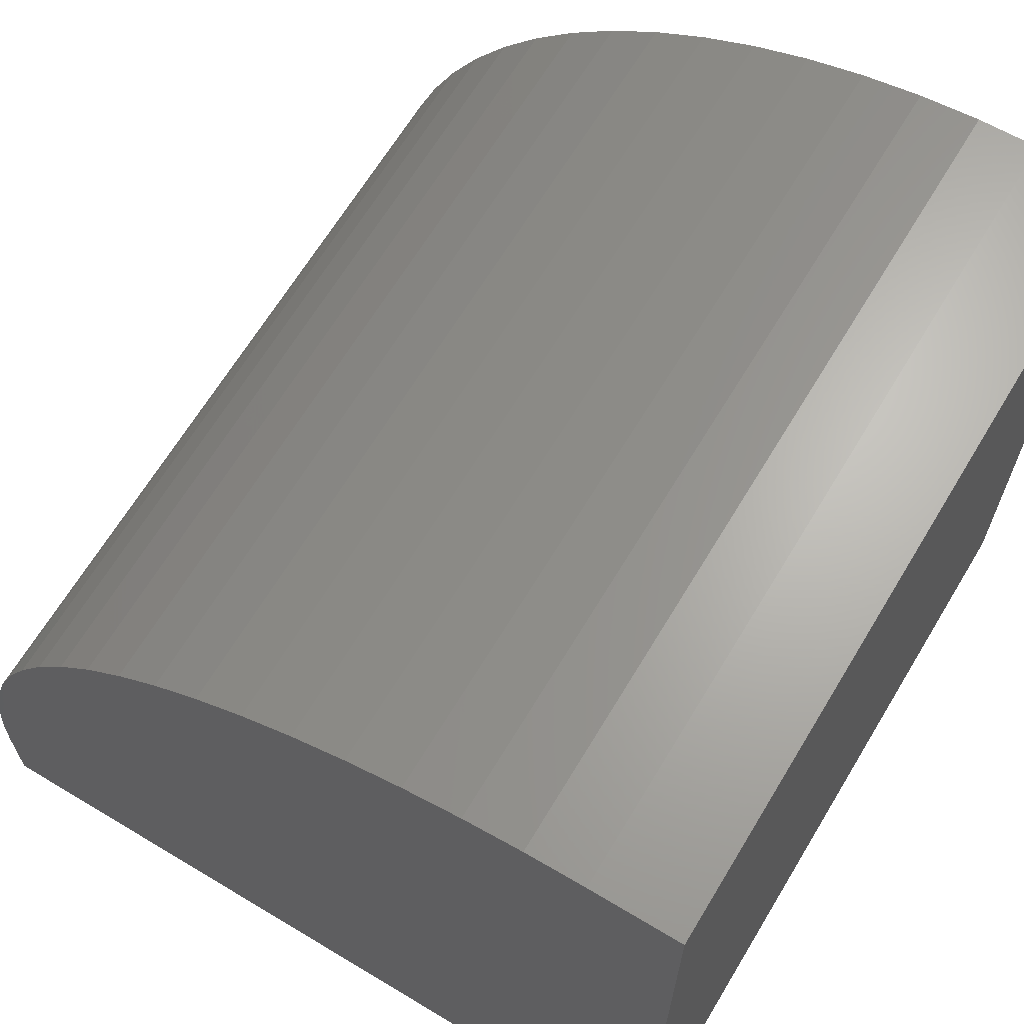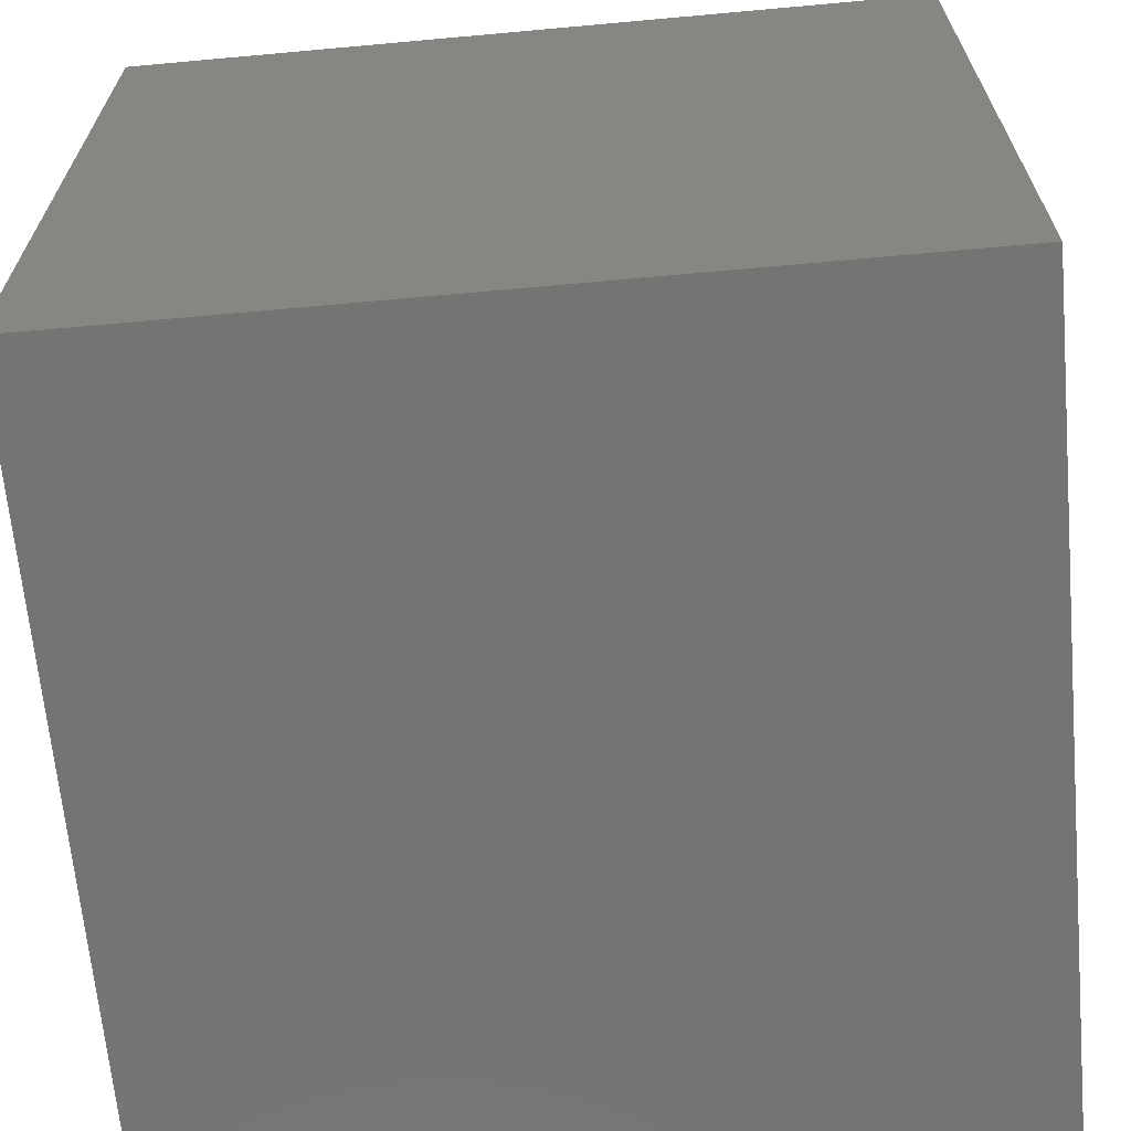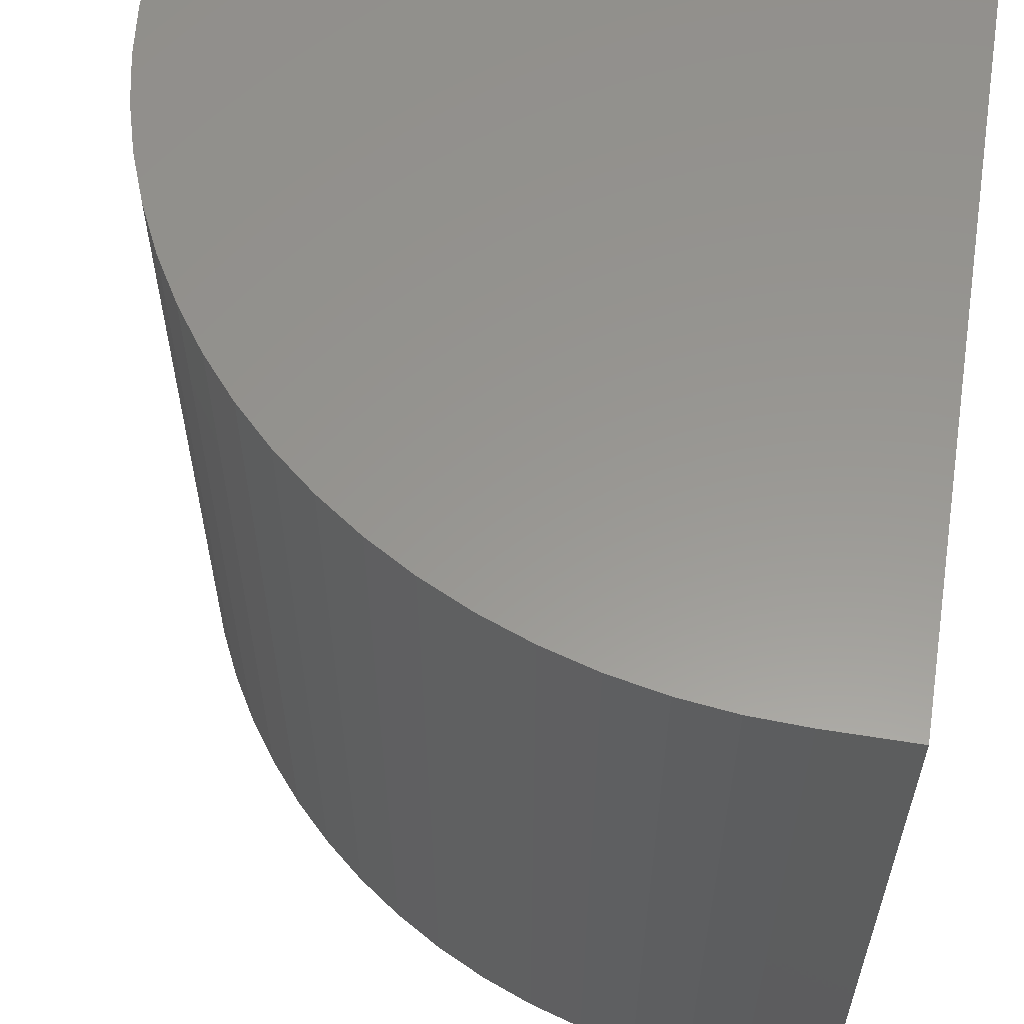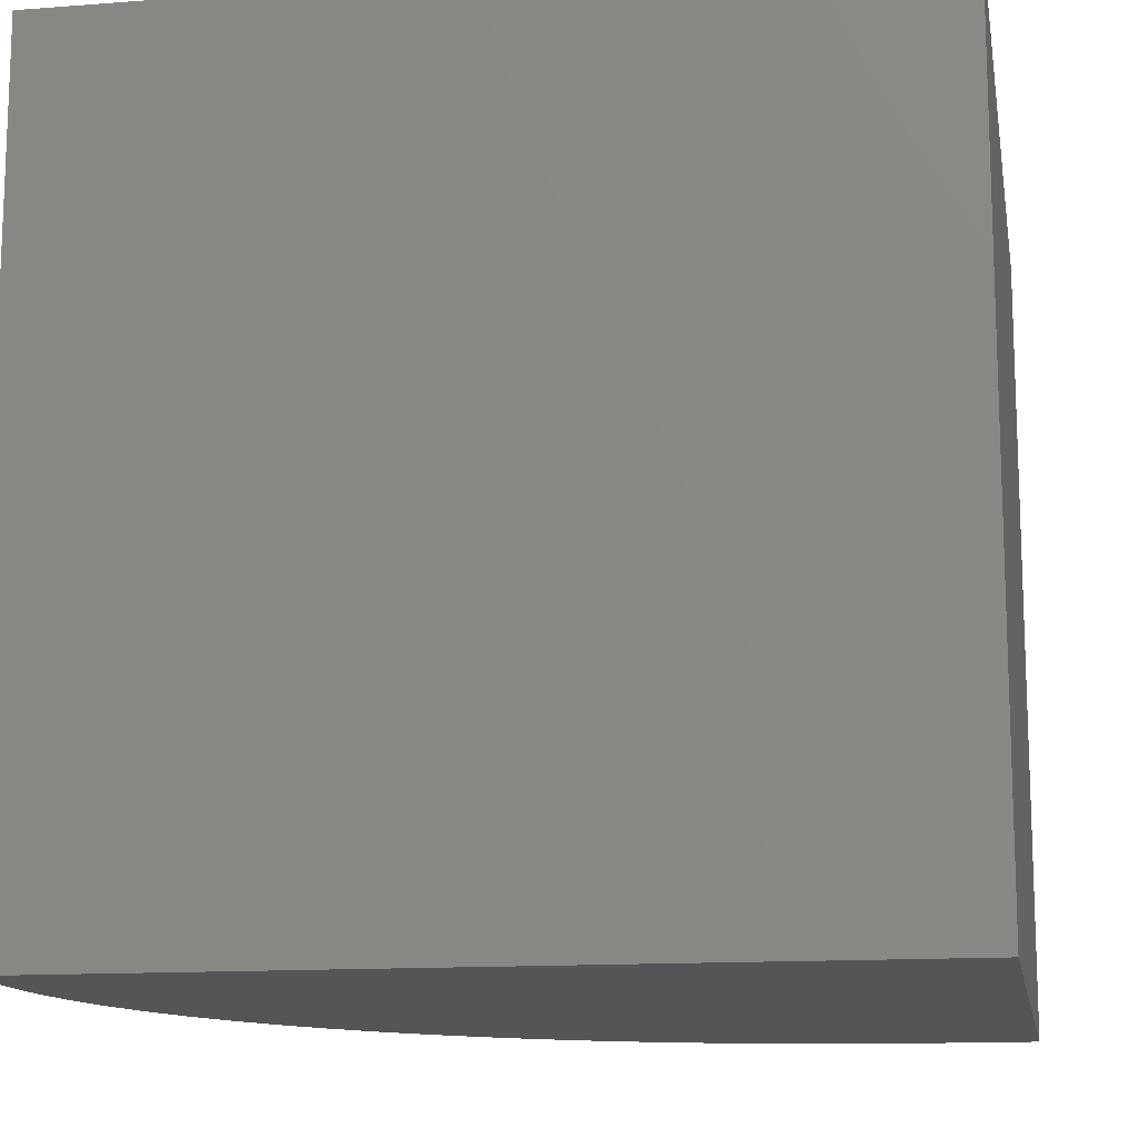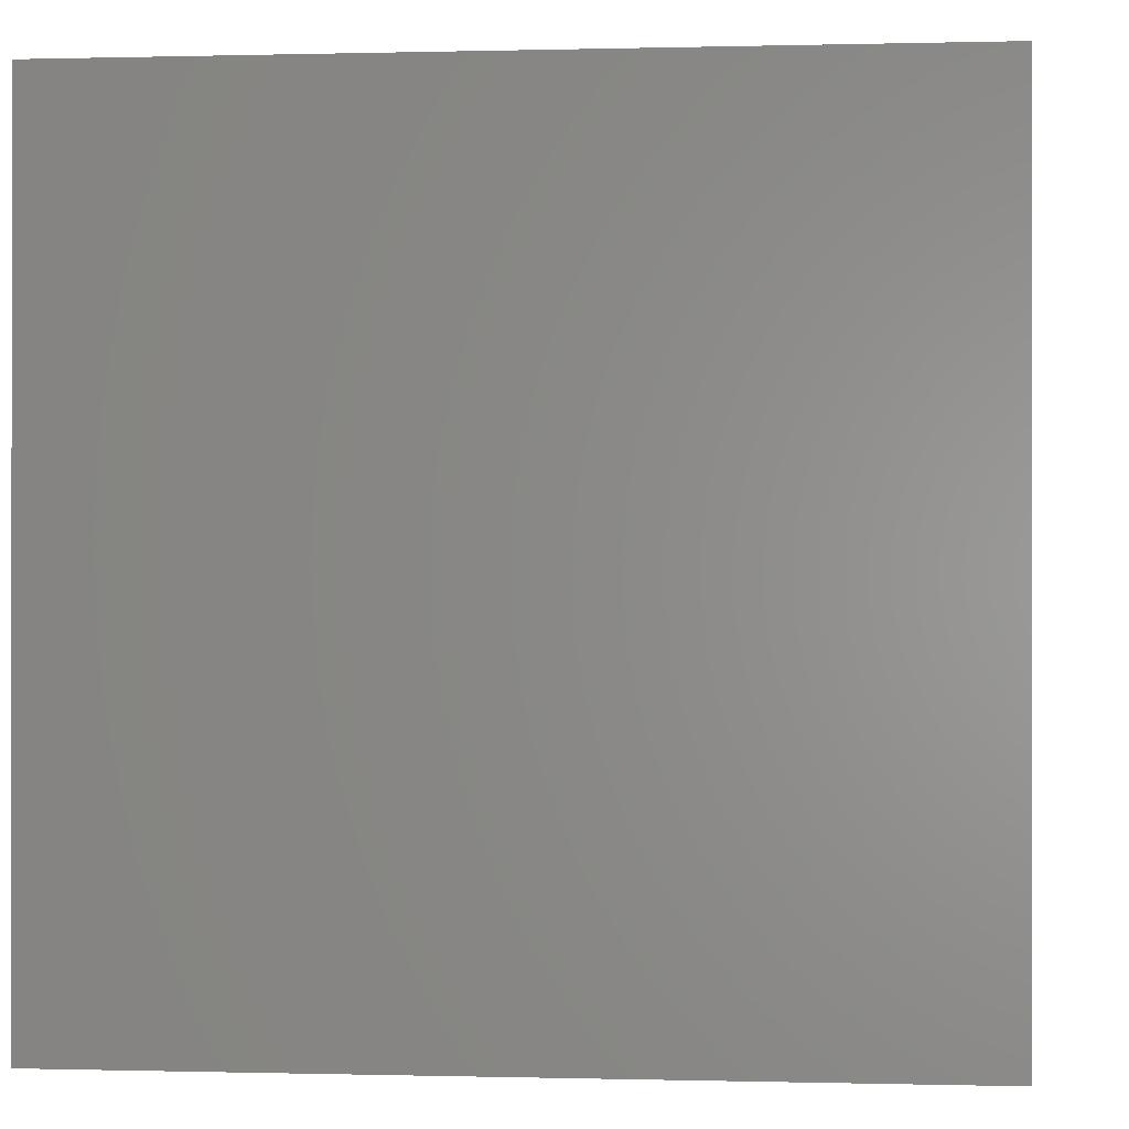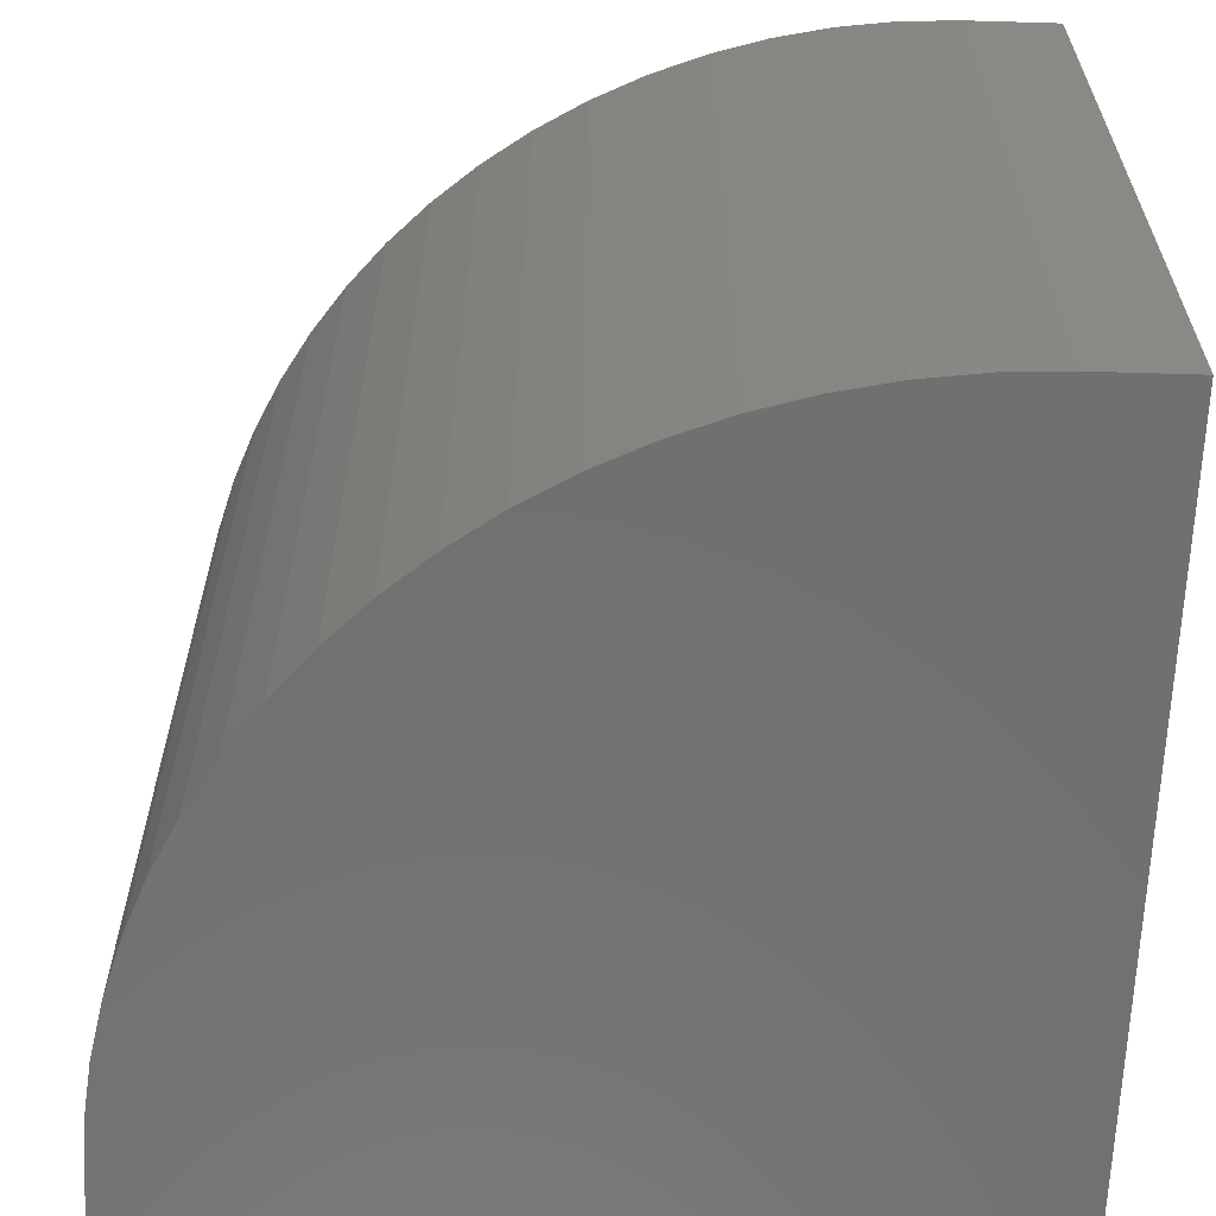
<metadata>
{"format":"stl","ext":"stl","renderer":"f3d","projection":"perspective","resolution":1024,"background":"white","views":[{"elev":66.2,"azim":-148.9,"up":"+Z"},{"elev":-66.2,"azim":-84.8,"up":"+Z"},{"elev":58.6,"azim":99.4,"up":"+Y"},{"elev":-13.5,"azim":-170.1,"up":"+Y"},{"elev":-0.1,"azim":-84.2,"up":"+Y"},{"elev":-62.4,"azim":88.3,"up":"+Y"}]}
</metadata>
<code>
# stl→obj: 46 verts, 88 faces
v 0 10 10
v 0 10 0
v 0 0 10
v 0 0 0
v 1.119 10 10
v 1.119 0 10
v 10 0 1.119
v 10 0 0
v 10 10 1.119
v 10 10 0
v 1.852 10 9.97
v 2.581 10 9.879
v 6.574 10 8.127
v 7.134 10 7.653
v 7.653 10 7.134
v 8.127 10 6.574
v 9.879 10 2.581
v 9.97 10 1.852
v 8.554 10 5.976
v 8.93 10 5.346
v 9.252 10 4.686
v 9.519 10 4.003
v 9.728 10 3.299
v 3.299 10 9.728
v 4.003 10 9.519
v 4.686 10 9.252
v 5.346 10 8.93
v 5.976 10 8.554
v 8.127 0 6.574
v 7.653 0 7.134
v 9.97 0 1.852
v 9.879 0 2.581
v 7.134 0 7.653
v 6.574 0 8.127
v 5.976 0 8.554
v 9.728 0 3.299
v 9.519 0 4.003
v 9.252 0 4.686
v 8.93 0 5.346
v 8.554 0 5.976
v 2.581 0 9.879
v 3.299 0 9.728
v 4.003 0 9.519
v 1.852 0 9.97
v 5.346 0 8.93
v 4.686 0 9.252
f 1 2 3
f 3 2 4
f 5 1 6
f 6 1 3
f 7 8 9
f 9 8 10
f 2 10 4
f 4 10 8
f 1 5 2
f 2 5 11
f 2 11 12
f 13 14 2
f 2 14 15
f 2 15 16
f 17 18 2
f 2 18 9
f 2 9 10
f 16 19 2
f 2 19 20
f 2 20 21
f 21 22 2
f 2 22 23
f 2 23 17
f 12 24 2
f 2 24 25
f 2 25 26
f 26 27 2
f 2 27 28
f 2 28 13
f 29 30 4
f 8 7 4
f 4 7 31
f 4 31 32
f 30 33 4
f 4 33 34
f 4 34 35
f 32 36 4
f 4 36 37
f 4 37 38
f 38 39 4
f 4 39 40
f 4 40 29
f 41 4 42
f 42 4 43
f 41 44 4
f 4 44 6
f 4 6 3
f 35 45 4
f 4 45 46
f 4 46 43
f 5 6 44
f 5 44 11
f 11 44 41
f 11 41 12
f 12 41 42
f 12 42 24
f 24 42 43
f 24 43 25
f 25 43 46
f 25 46 26
f 26 46 45
f 26 45 27
f 27 45 35
f 27 35 28
f 28 35 34
f 28 34 13
f 13 34 33
f 13 33 14
f 14 33 30
f 14 30 15
f 15 30 29
f 15 29 16
f 16 29 40
f 16 40 19
f 19 40 39
f 19 39 20
f 20 39 38
f 20 38 21
f 21 38 37
f 21 37 22
f 22 37 36
f 22 36 23
f 23 36 32
f 23 32 17
f 17 32 31
f 17 31 18
f 18 31 7
f 18 7 9

</code>
